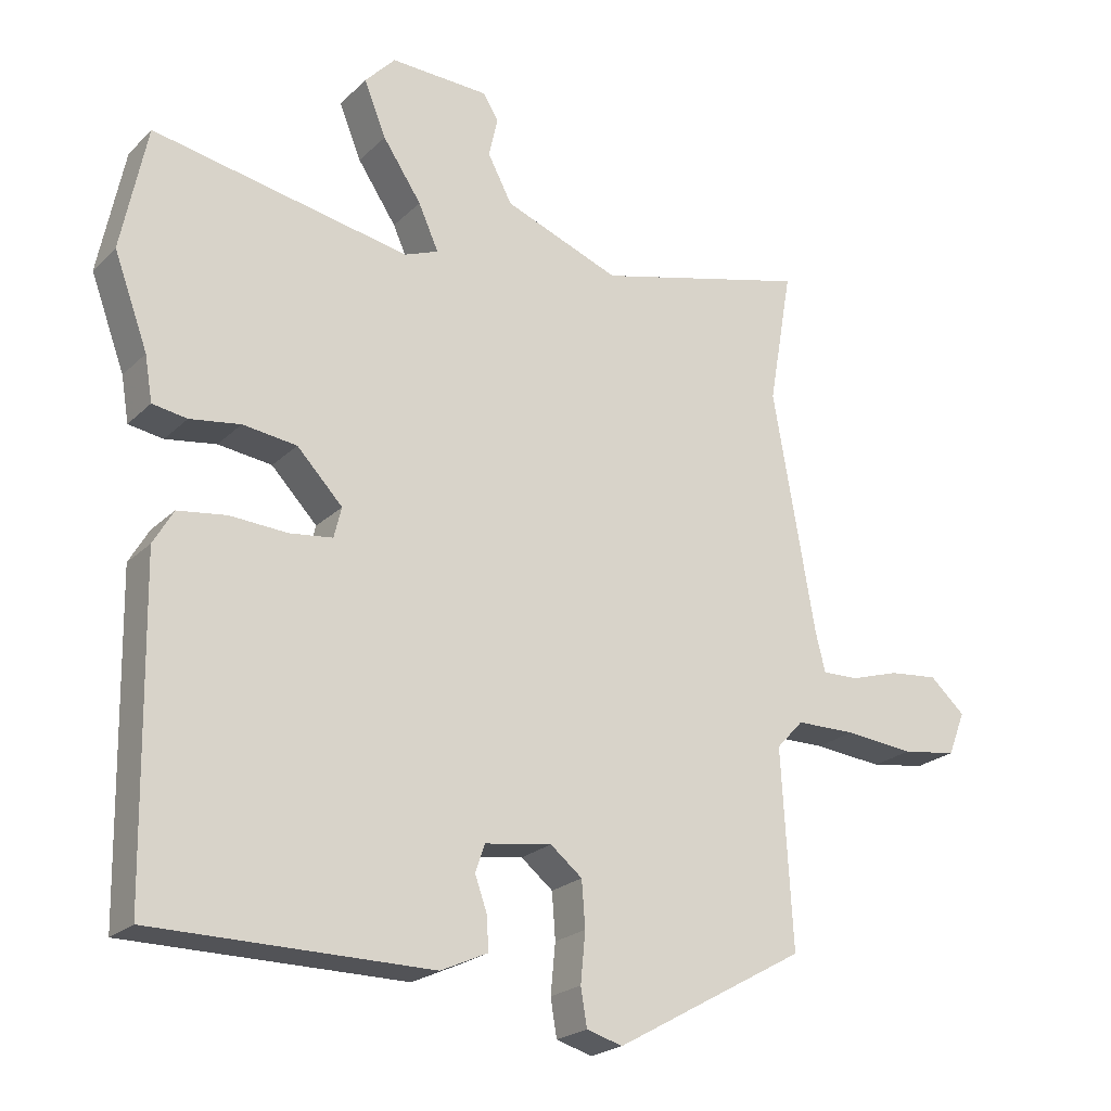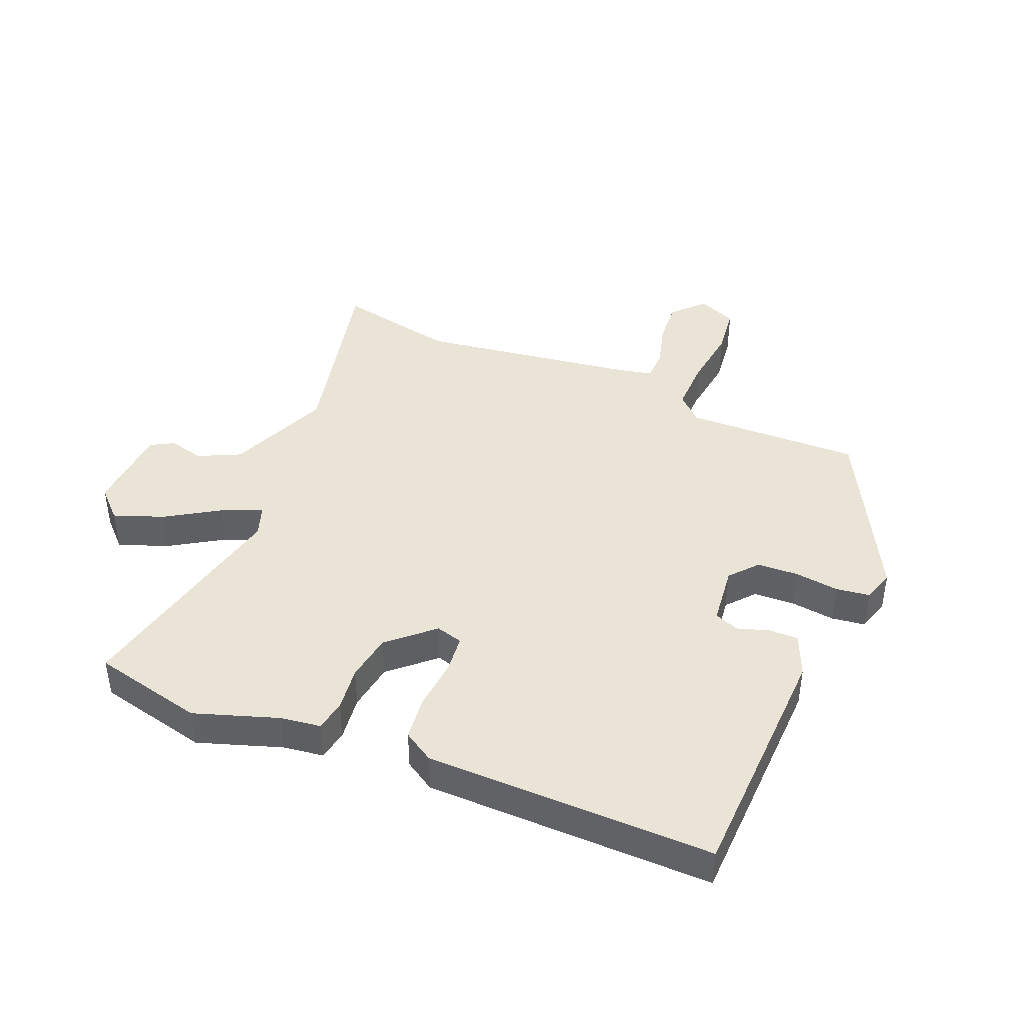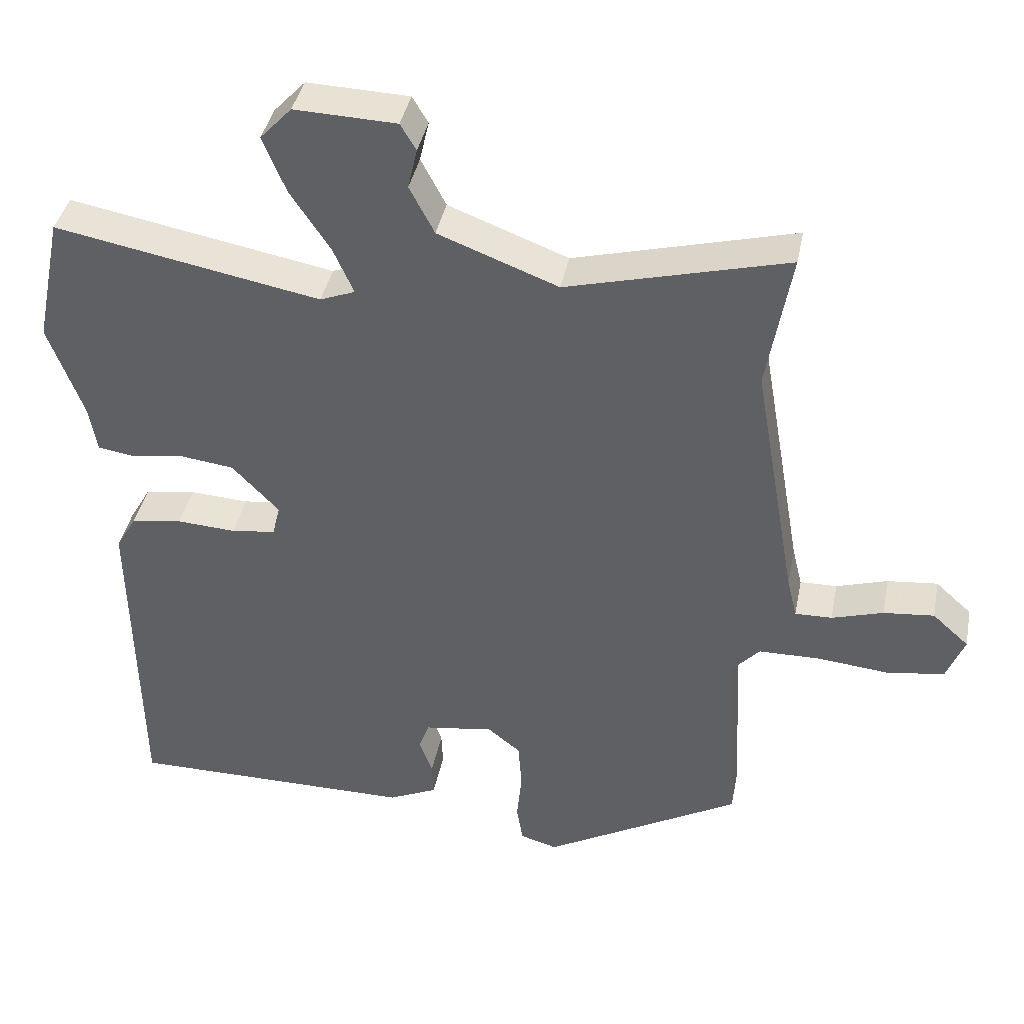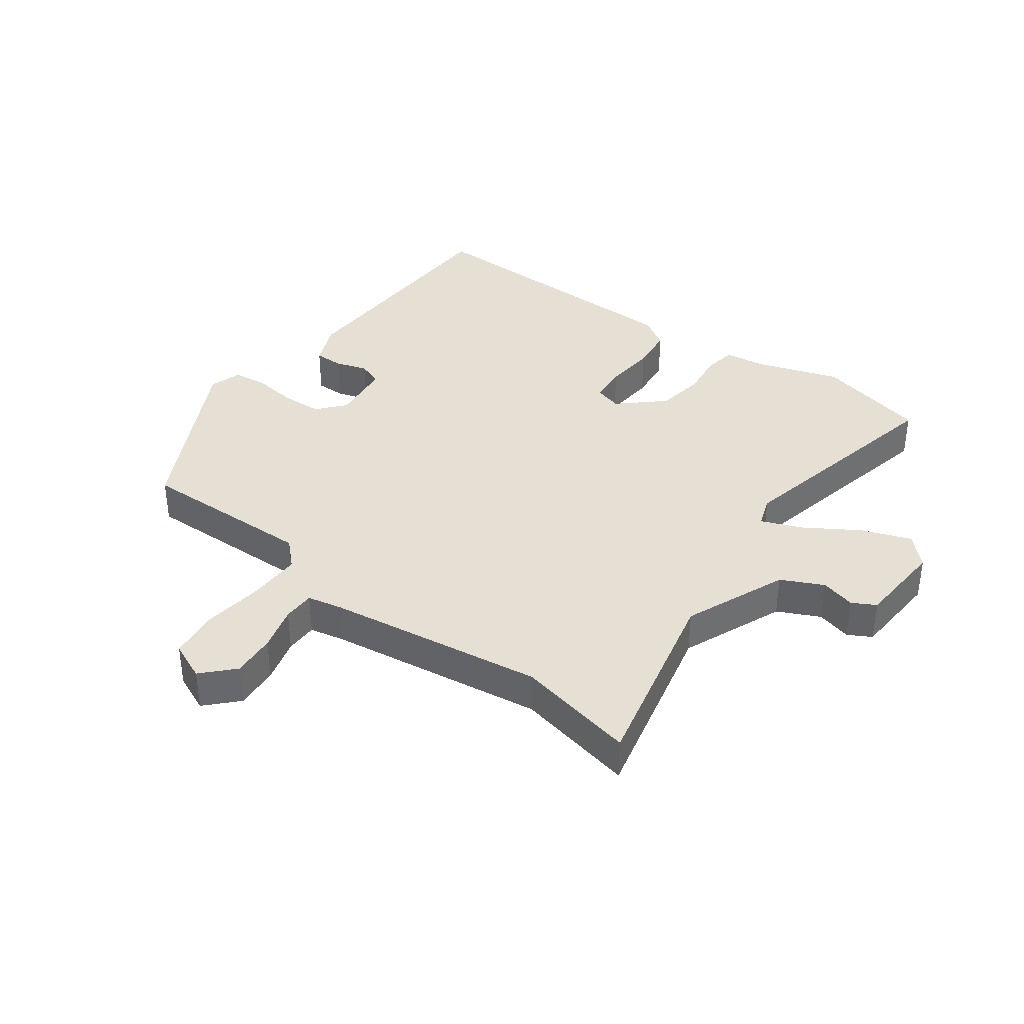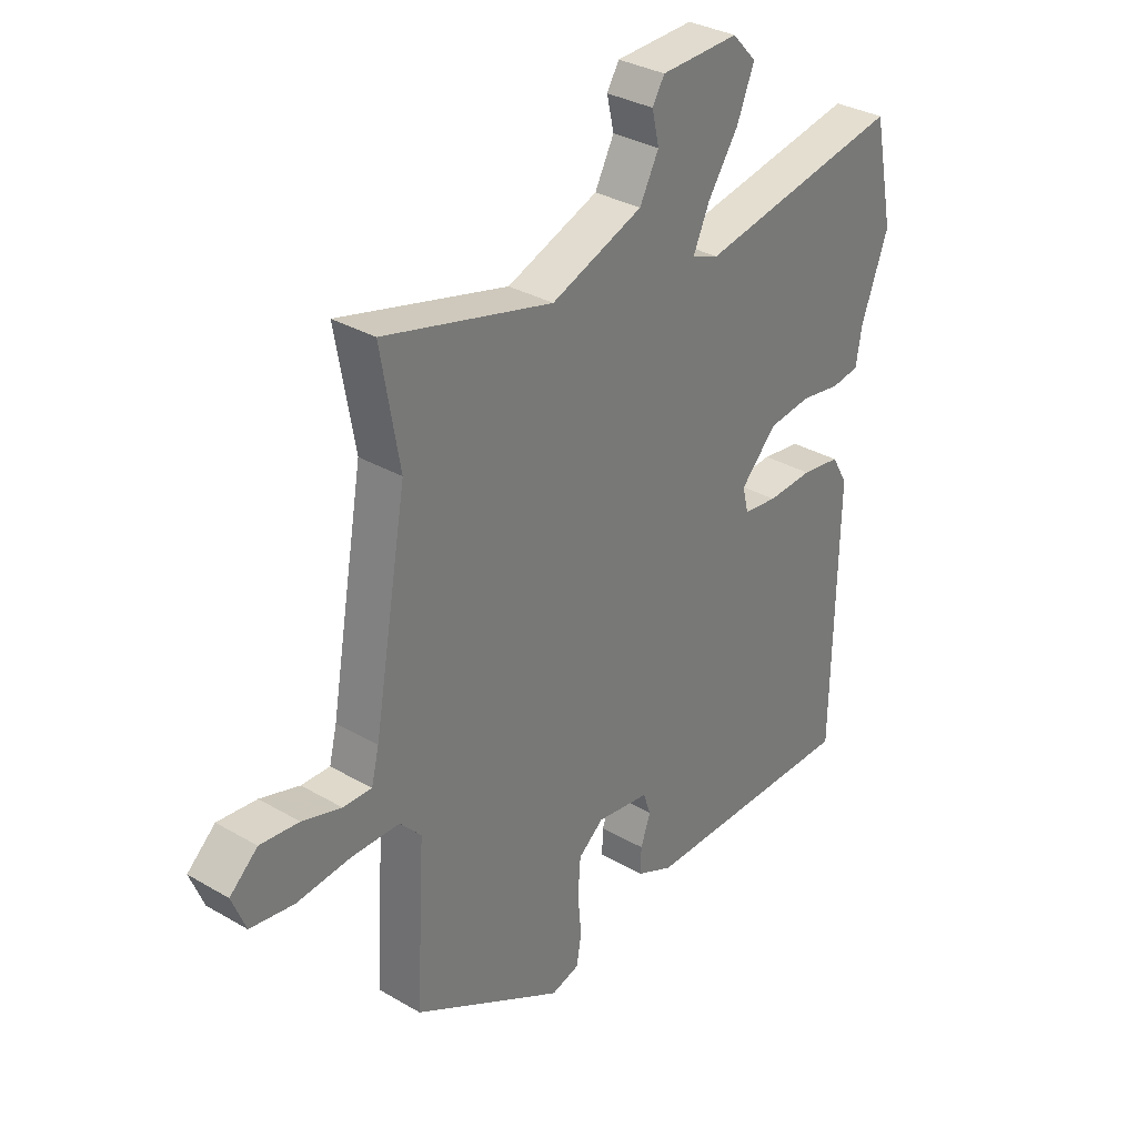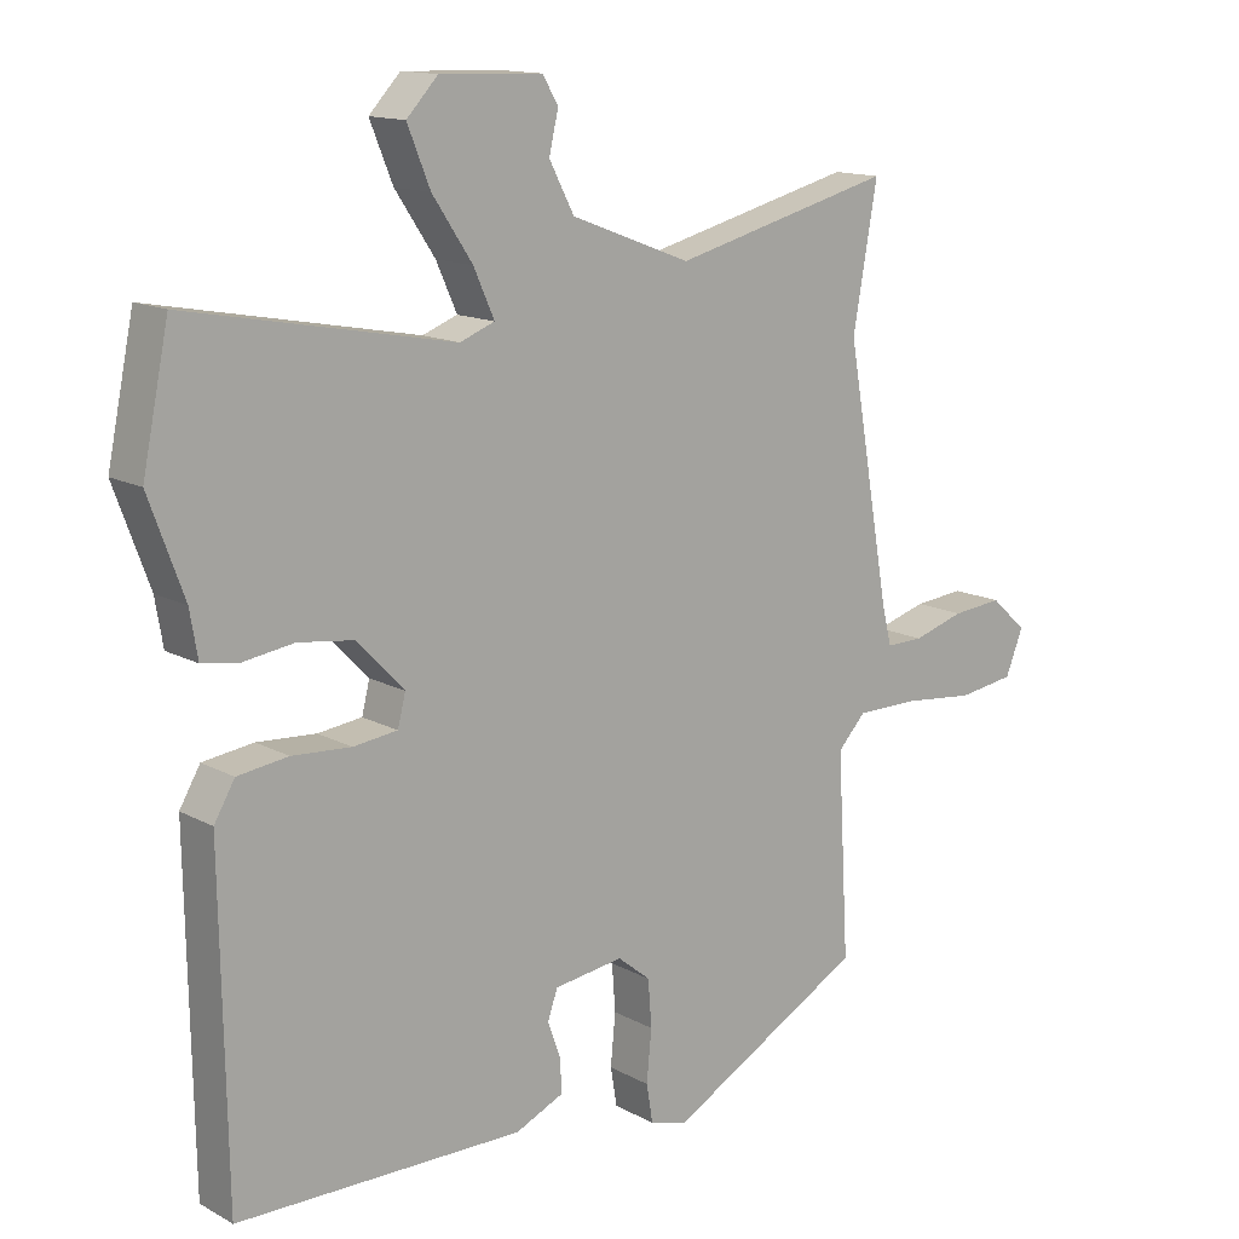
<metadata>
{"format":"obj","ext":"obj","renderer":"f3d","projection":"perspective","resolution":1024,"background":"white","views":[{"elev":-22.4,"azim":147.5,"up":"+Z"},{"elev":42.6,"azim":114.3,"up":"+Y"},{"elev":39.7,"azim":-168.9,"up":"+Z"},{"elev":38.1,"azim":-51.9,"up":"+Y"},{"elev":32.5,"azim":-50.9,"up":"+Z"},{"elev":13.8,"azim":140.3,"up":"+Z"}]}
</metadata>
<code>
v 0.49 0.07 0.55
v 0.527 0.07 0.369
v 0.478 0.07 0.236
v 0.467 0.07 0.171
v 0.417 0.07 0.163
v 0.344 0.07 0.174
v 0.266 0.07 0.164
v 0.2 0.07 0.095
v 0.211 0.07 0.051
v 0.273 0.07 0.043
v 0.356 0.07 0.048
v 0.427 0.07 0.038
v 0.456 0.07 -0.012
v 0.448 0.07 -0.478
v 0.047 0.07 -0.479
v -0.021 0.07 -0.448
v -0.019 0.07 -0.401
v -0.001 0.07 -0.35
v -0.015 0.07 -0.31
v -0.112 0.07 -0.296
v -0.158 0.07 -0.333
v -0.163 0.07 -0.399
v -0.156 0.07 -0.471
v -0.165 0.07 -0.525
v -0.217 0.07 -0.54
v -0.494 0.07 -0.385
v -0.478 0.07 -0.101
v -0.517 0.07 -0.059
v -0.604 0.07 -0.058
v -0.704 0.07 -0.068
v -0.784 0.07 -0.056
v -0.809 0.07 0.007
v -0.758 0.07 0.053
v -0.687 0.07 0.046
v -0.615 0.07 0.024
v -0.563 0.07 0.023
v -0.549 0.07 0.08
v -0.488 0.07 0.429
v -0.522 0.07 0.624
v -0.213 0.07 0.544
v -0.045 0.07 0.608
v -0.01 0.07 0.675
v -0.023 0.07 0.732
v -0.001 0.07 0.769
v 0.142 0.07 0.774
v 0.186 0.07 0.727
v 0.154 0.07 0.648
v 0.098 0.07 0.564
v 0.069 0.07 0.499
v 0.118 0.07 0.48
v 0.49 0 0.55
v 0.527 0 0.369
v 0.478 0 0.236
v 0.467 0 0.171
v 0.417 0 0.163
v 0.344 0 0.174
v 0.266 0 0.164
v 0.2 0 0.095
v 0.211 0 0.051
v 0.273 0 0.043
v 0.356 0 0.048
v 0.427 0 0.038
v 0.456 0 -0.012
v 0.448 0 -0.478
v 0.047 0 -0.479
v -0.021 0 -0.448
v -0.019 0 -0.401
v -0.001 0 -0.35
v -0.015 0 -0.31
v -0.112 0 -0.296
v -0.158 0 -0.333
v -0.163 0 -0.399
v -0.156 0 -0.471
v -0.165 0 -0.525
v -0.217 0 -0.54
v -0.494 0 -0.385
v -0.478 0 -0.101
v -0.517 0 -0.059
v -0.604 0 -0.058
v -0.704 0 -0.068
v -0.784 0 -0.056
v -0.809 0 0.007
v -0.758 0 0.053
v -0.687 0 0.046
v -0.615 0 0.024
v -0.563 0 0.023
v -0.549 0 0.08
v -0.488 0 0.429
v -0.522 0 0.624
v -0.213 0 0.544
v -0.045 0 0.608
v -0.01 0 0.675
v -0.023 0 0.732
v -0.001 0 0.769
v 0.142 0 0.774
v 0.186 0 0.727
v 0.154 0 0.648
v 0.098 0 0.564
v 0.069 0 0.499
v 0.118 0 0.48
f 45 46 47 48
f 45 48 49
f 42 43 44 45
f 41 42 45 49
f 40 41 49
f 38 39 40
f 37 38 40 49
f 36 37 49 50
f 32 33 34 35
f 32 35 36
f 29 30 31 32
f 28 29 32 36
f 27 28 36 50
f 22 23 24 25
f 21 22 25 26
f 20 21 26 27
f 15 16 17 18
f 15 18 19
f 14 15 19
f 13 14 19
f 10 11 12 13
f 9 10 13 19
f 8 9 19 20
f 3 4 5 6
f 3 6 7
f 2 3 7
f 1 2 7
f 50 1 7 8
f 8 20 27 50
f 98 97 96 95
f 99 98 95
f 95 94 93 92
f 99 95 92 91
f 99 91 90
f 90 89 88
f 99 90 88 87
f 100 99 87 86
f 85 84 83 82
f 86 85 82
f 82 81 80 79
f 86 82 79 78
f 100 86 78 77
f 75 74 73 72
f 76 75 72 71
f 77 76 71 70
f 68 67 66 65
f 69 68 65
f 69 65 64
f 69 64 63
f 63 62 61 60
f 69 63 60 59
f 70 69 59 58
f 56 55 54 53
f 57 56 53
f 57 53 52
f 57 52 51
f 58 57 51 100
f 100 77 70 58
f 1 51 52 2
f 2 52 53 3
f 3 53 54 4
f 4 54 55 5
f 5 55 56 6
f 6 56 57 7
f 7 57 58 8
f 8 58 59 9
f 9 59 60 10
f 10 60 61 11
f 11 61 62 12
f 12 62 63 13
f 13 63 64 14
f 14 64 65 15
f 15 65 66 16
f 16 66 67 17
f 17 67 68 18
f 18 68 69 19
f 19 69 70 20
f 20 70 71 21
f 21 71 72 22
f 22 72 73 23
f 23 73 74 24
f 24 74 75 25
f 25 75 76 26
f 26 76 77 27
f 27 77 78 28
f 28 78 79 29
f 29 79 80 30
f 30 80 81 31
f 31 81 82 32
f 32 82 83 33
f 33 83 84 34
f 34 84 85 35
f 35 85 86 36
f 36 86 87 37
f 37 87 88 38
f 38 88 89 39
f 39 89 90 40
f 40 90 91 41
f 41 91 92 42
f 42 92 93 43
f 43 93 94 44
f 44 94 95 45
f 45 95 96 46
f 46 96 97 47
f 47 97 98 48
f 48 98 99 49
f 49 99 100 50
f 50 100 51 1

</code>
